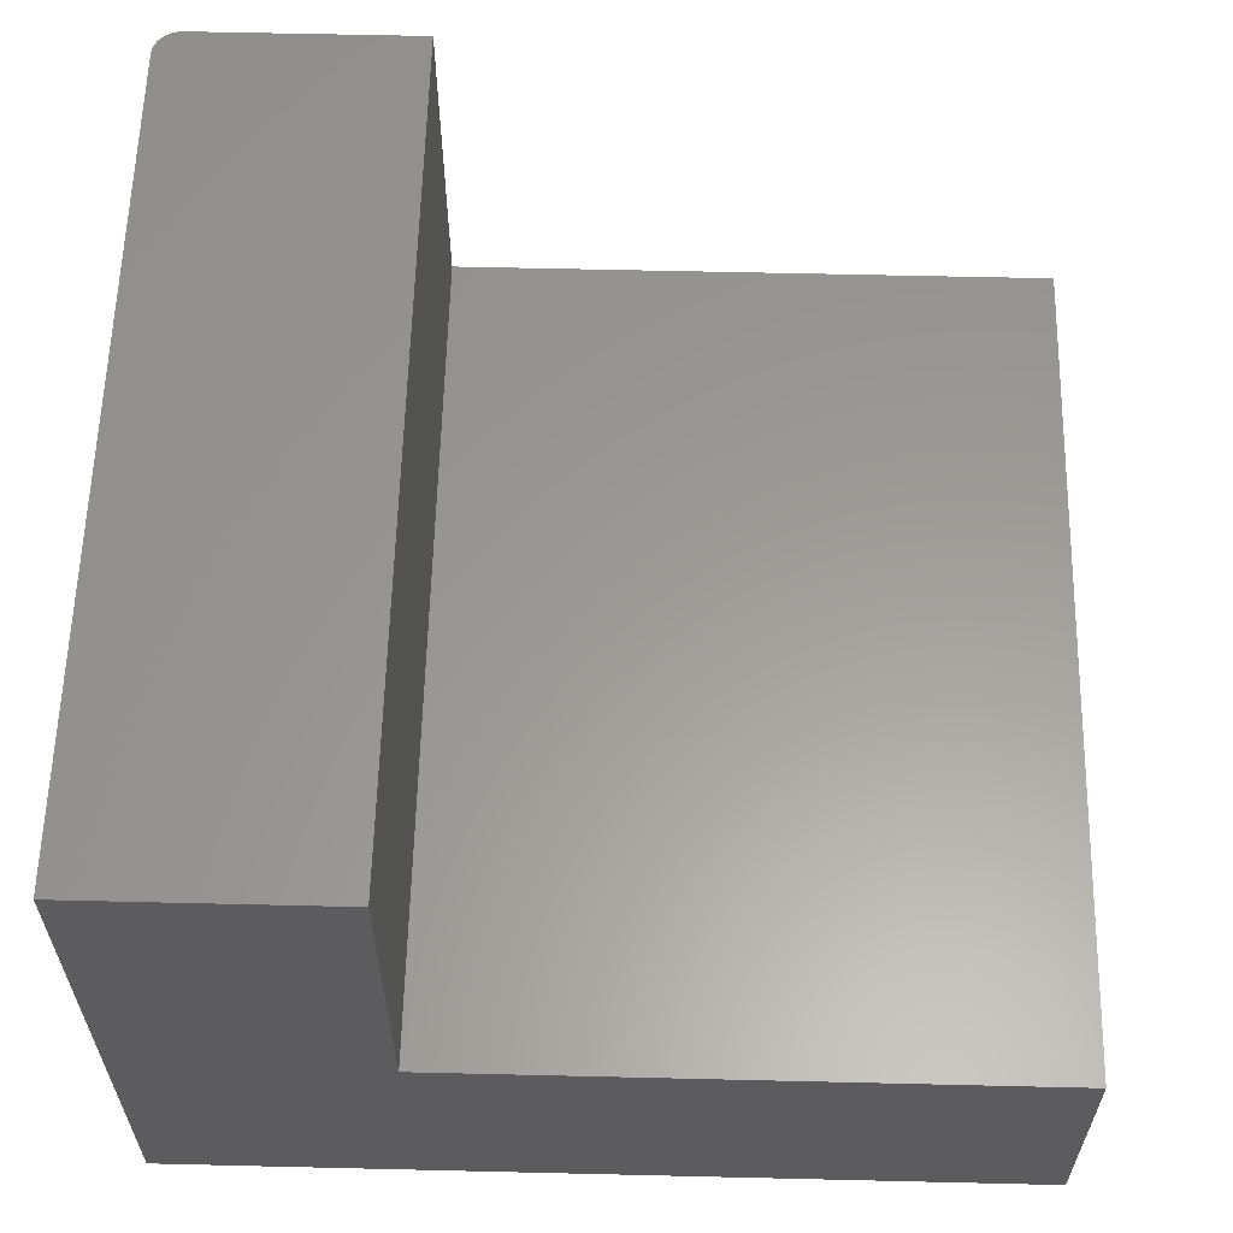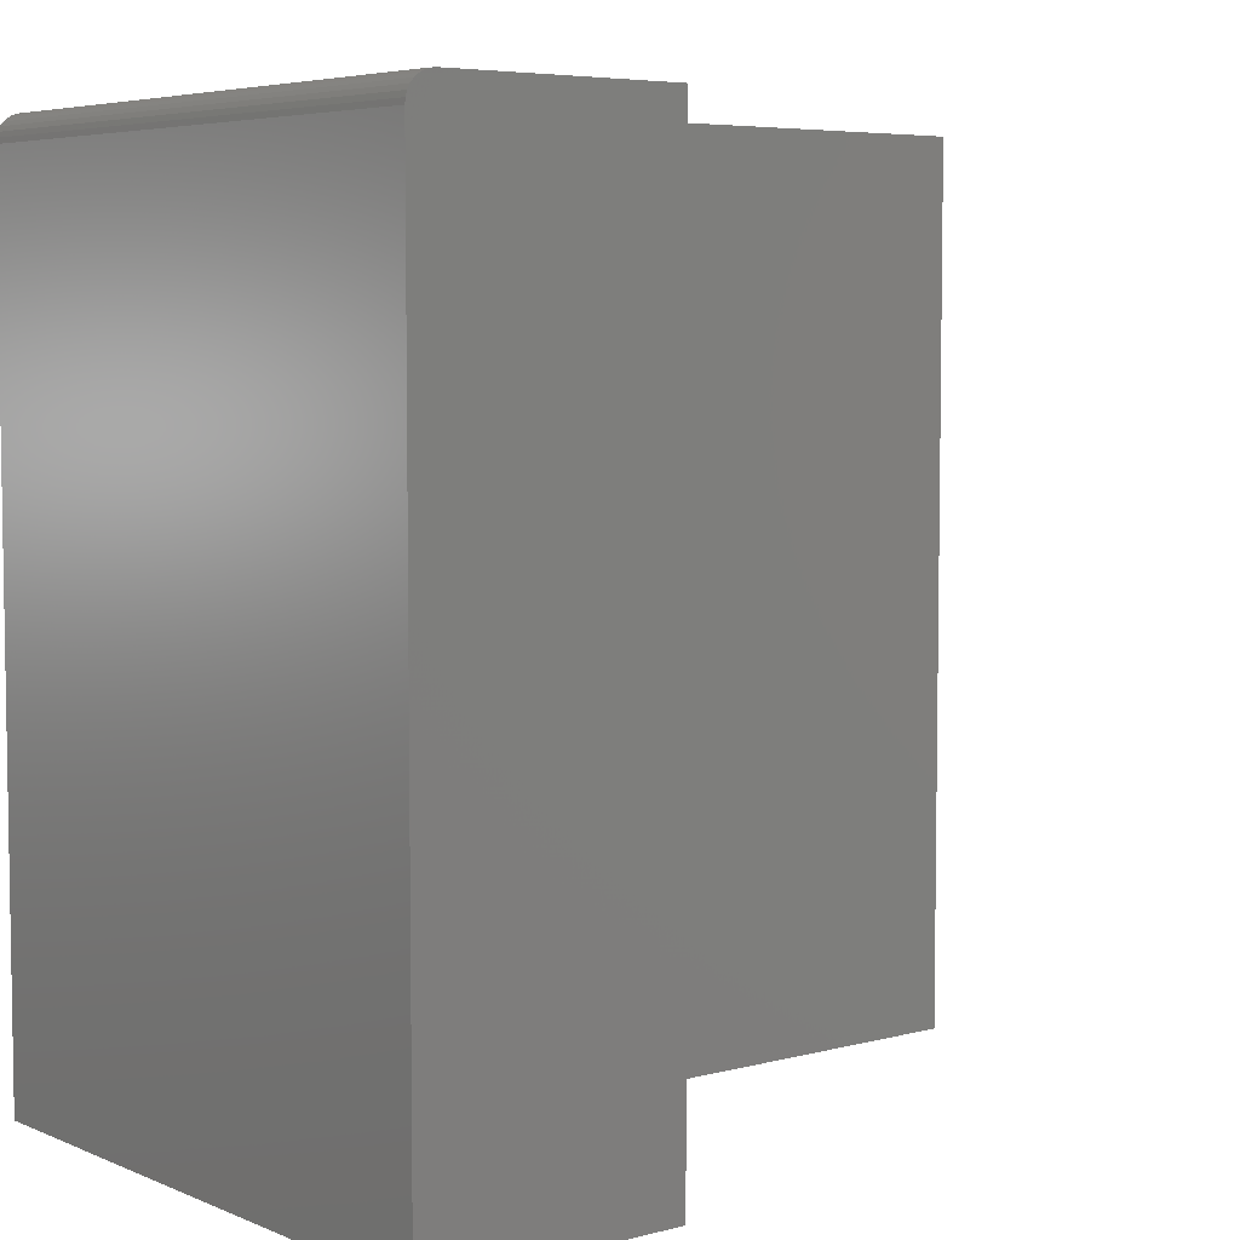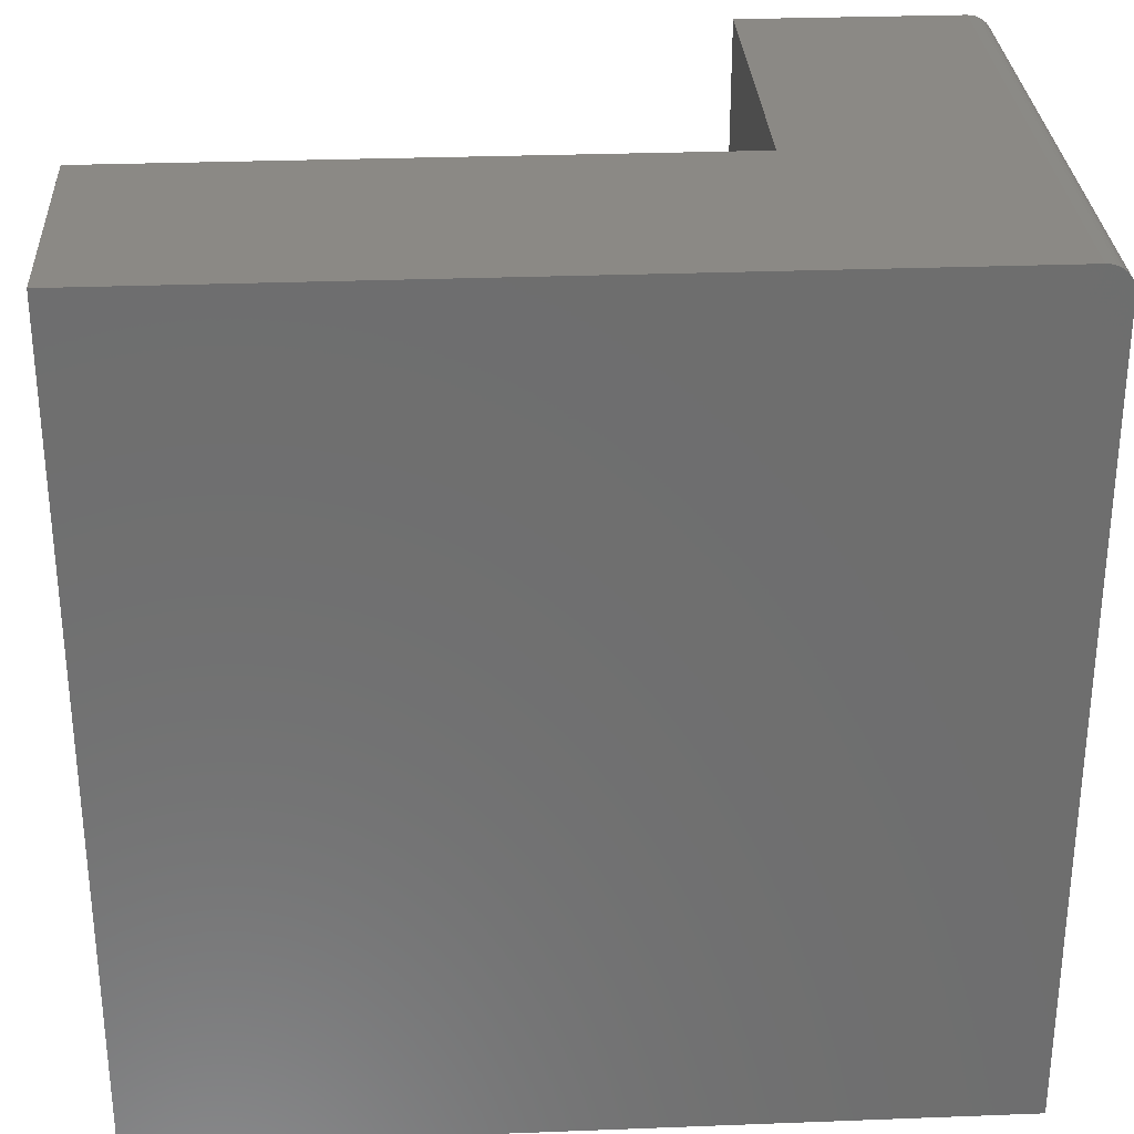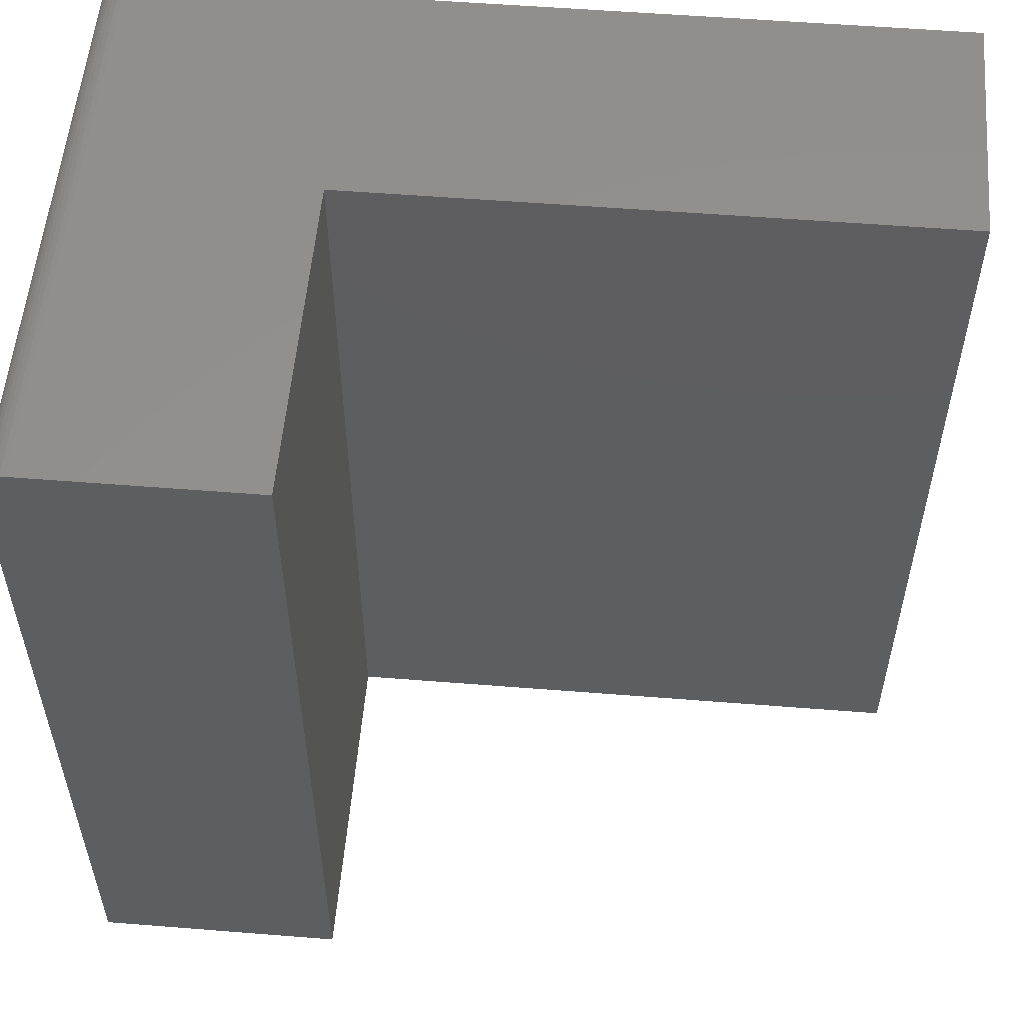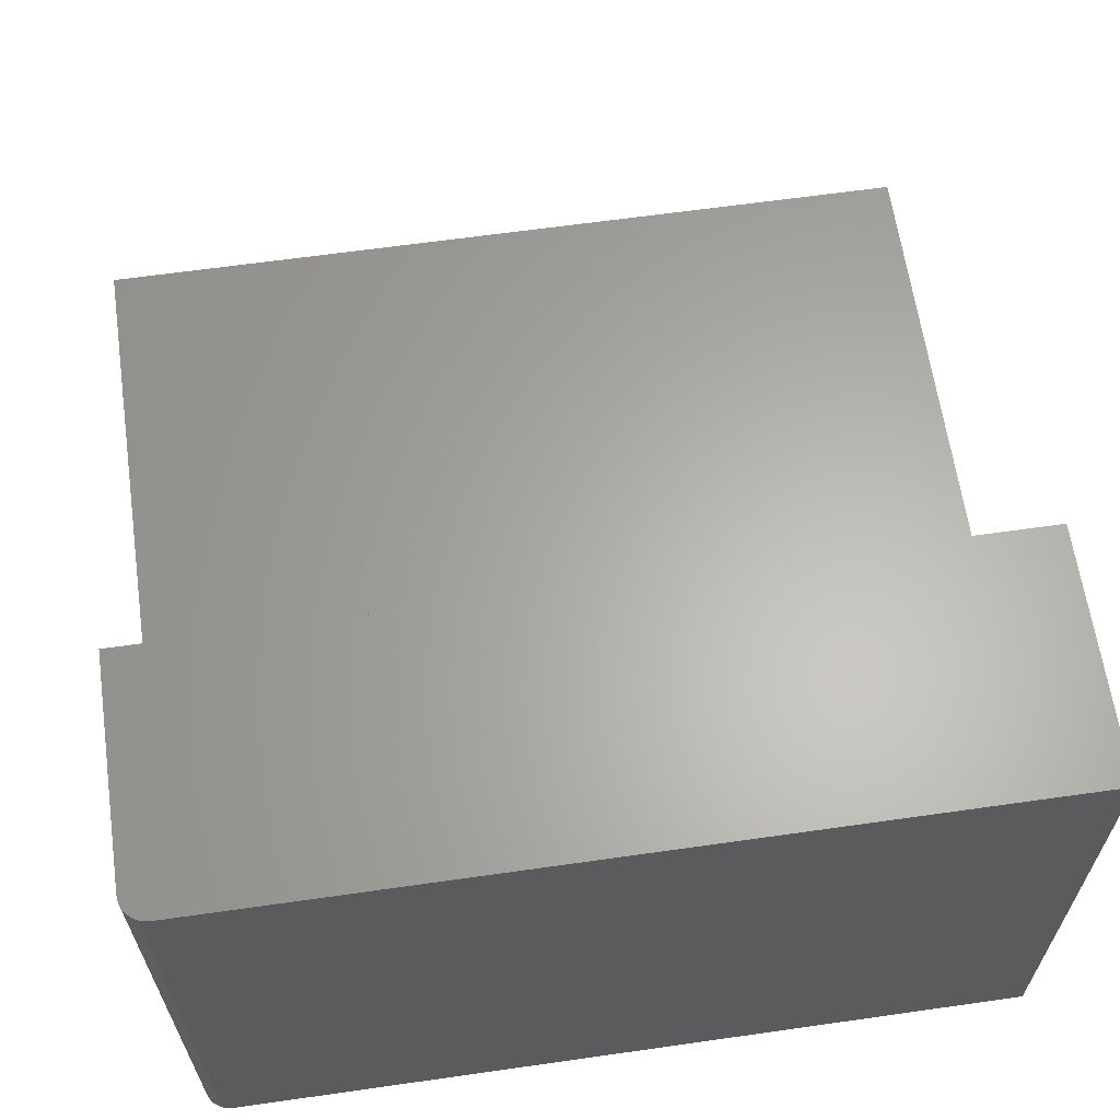
<metadata>
{"format":"stl","ext":"stl","renderer":"f3d","projection":"perspective","resolution":1024,"background":"white","views":[{"elev":60.0,"azim":1.4,"up":"+Z"},{"elev":5.6,"azim":-38.9,"up":"+Y"},{"elev":29.8,"azim":176.8,"up":"+Y"},{"elev":55.1,"azim":4.8,"up":"+Y"},{"elev":63.4,"azim":-98.2,"up":"+Z"}]}
</metadata>
<code>
# stl→obj: 28 verts, 52 faces
v 0.1474 0 0.3474
v 0.1474 0 0.1474
v 0.01562 0 0.3474
v 0.01562 0 -9.568e-19
v 0.5 0 0.1474
v 0.5 0 -3.062e-17
v 2.776e-17 -0.01562 0.3474
v 0 -0.01562 0
v 2.127e-17 -0.5 0.3474
v 0 -0.5 0
v 0.01258 -0.0003002 0.3474
v 0.009646 -0.001189 0.3474
v 0.001189 -0.009646 0.3474
v 0.0003002 -0.01258 0.3474
v 0.1474 -0.5 0.3474
v 0.006944 -0.002633 0.3474
v 0.004576 -0.004576 0.3474
v 0.002633 -0.006944 0.3474
v 0.001189 -0.009646 -7.283e-20
v 0.5 -0.5 -3.062e-17
v 0.0003002 -0.01258 -1.838e-20
v 0.01258 -0.0003002 -7.701e-19
v 0.002633 -0.006944 -1.612e-19
v 0.004576 -0.004576 -2.802e-19
v 0.006944 -0.002633 -4.252e-19
v 0.009646 -0.001189 -5.906e-19
v 0.1474 -0.5 0.1474
v 0.5 -0.5 0.1474
f 1 2 3
f 3 2 4
f 2 5 4
f 4 5 6
f 7 8 9
f 9 8 10
f 3 11 12
f 7 13 14
f 15 1 13
f 15 13 7
f 15 7 9
f 1 3 12
f 1 12 16
f 1 16 17
f 1 17 18
f 1 18 13
f 4 6 19
f 20 10 8
f 20 8 21
f 20 21 19
f 20 19 6
f 22 4 19
f 22 19 23
f 22 23 24
f 22 24 25
f 22 25 26
f 3 4 11
f 11 4 22
f 11 22 12
f 12 22 26
f 12 26 16
f 16 26 25
f 16 25 17
f 17 25 24
f 17 24 18
f 18 24 23
f 18 23 13
f 13 23 19
f 13 19 14
f 14 19 21
f 14 21 7
f 7 21 8
f 15 9 27
f 27 9 10
f 27 10 28
f 28 10 20
f 2 1 27
f 27 1 15
f 5 2 28
f 28 2 27
f 6 5 20
f 20 5 28

</code>
